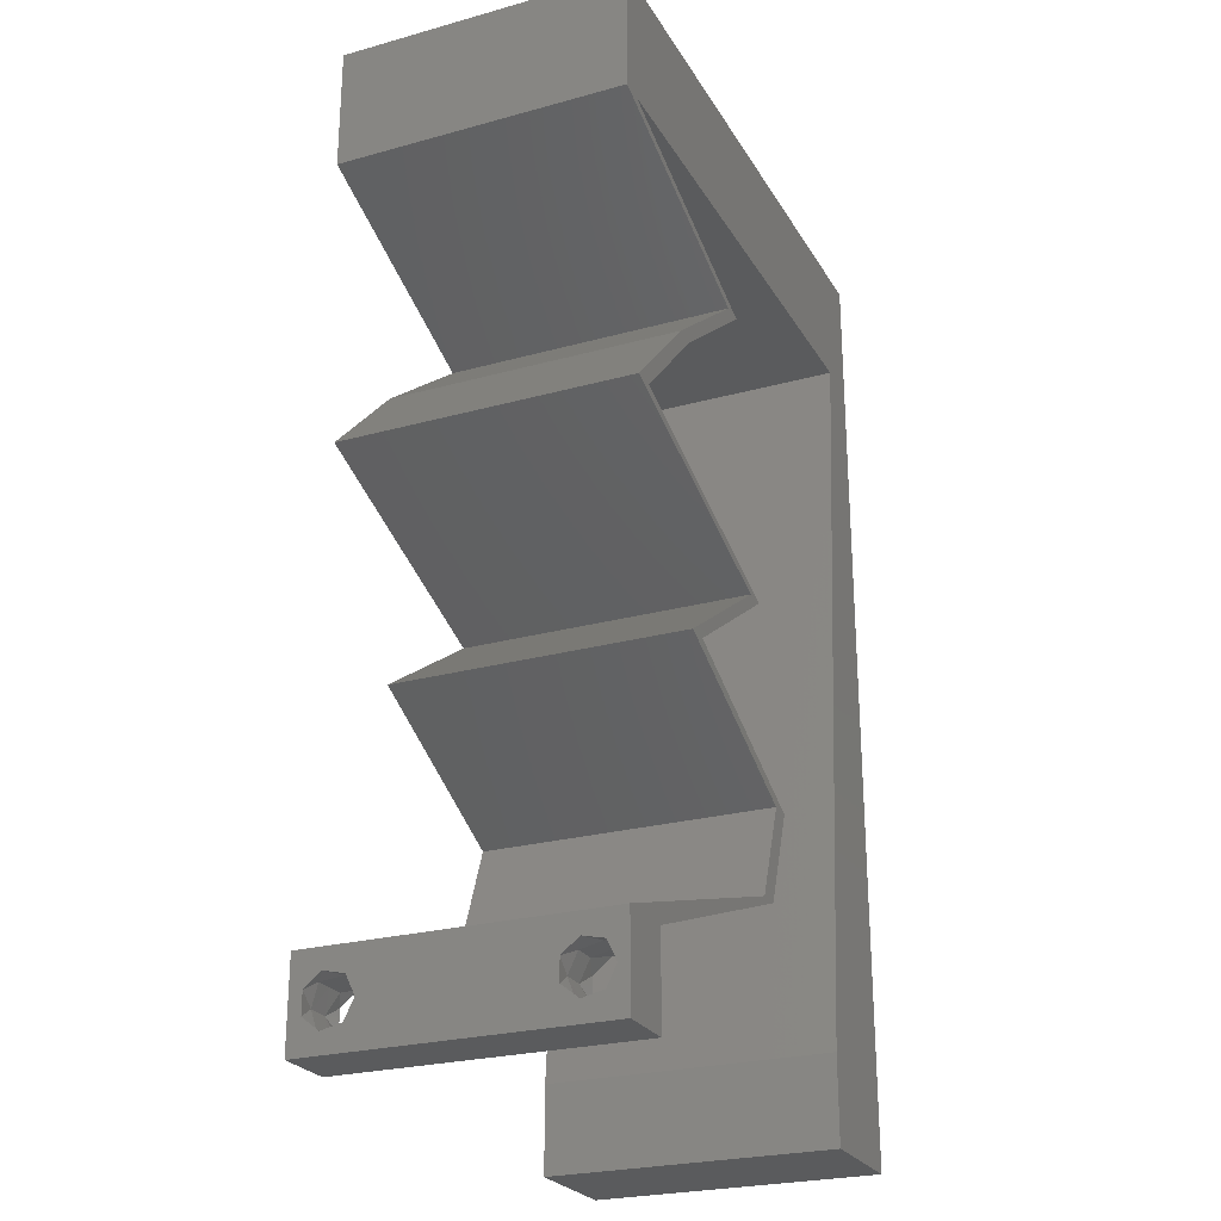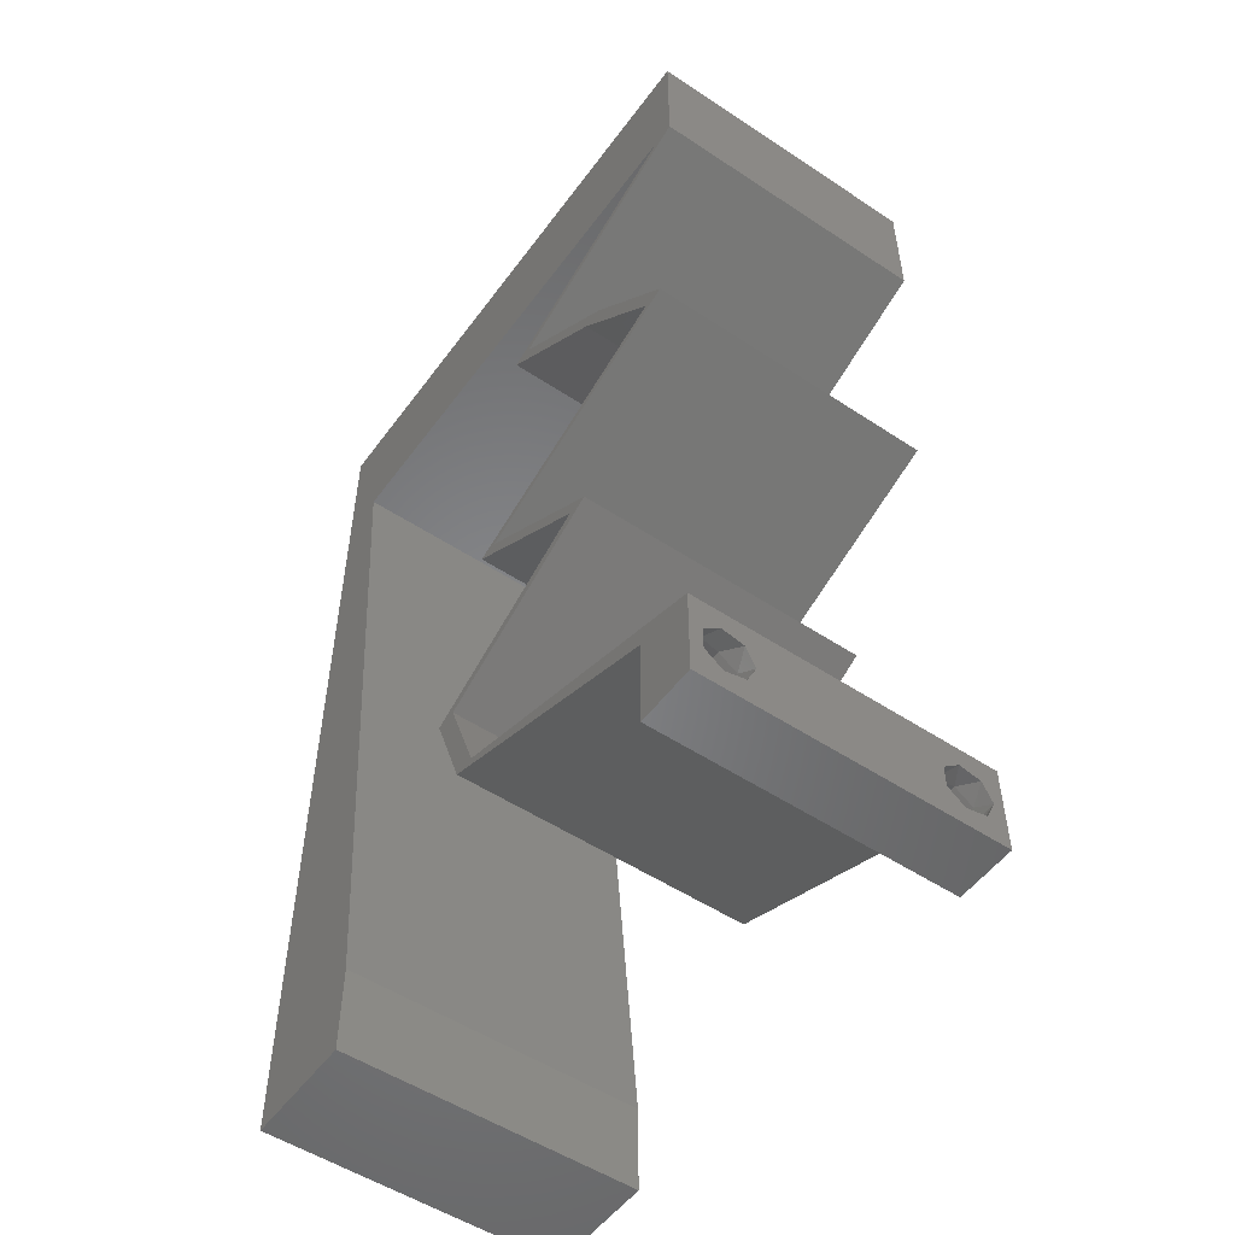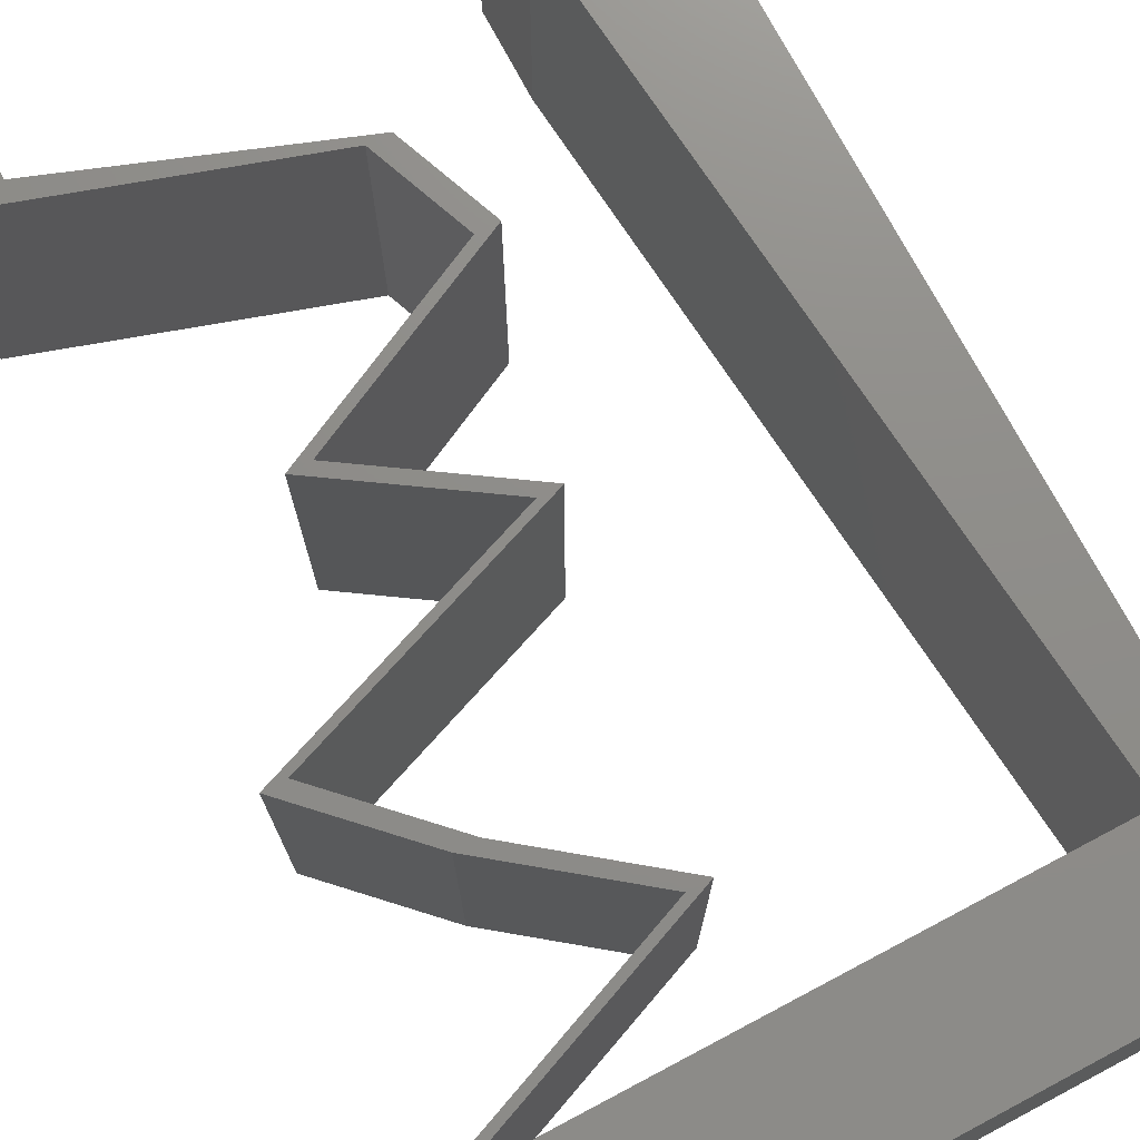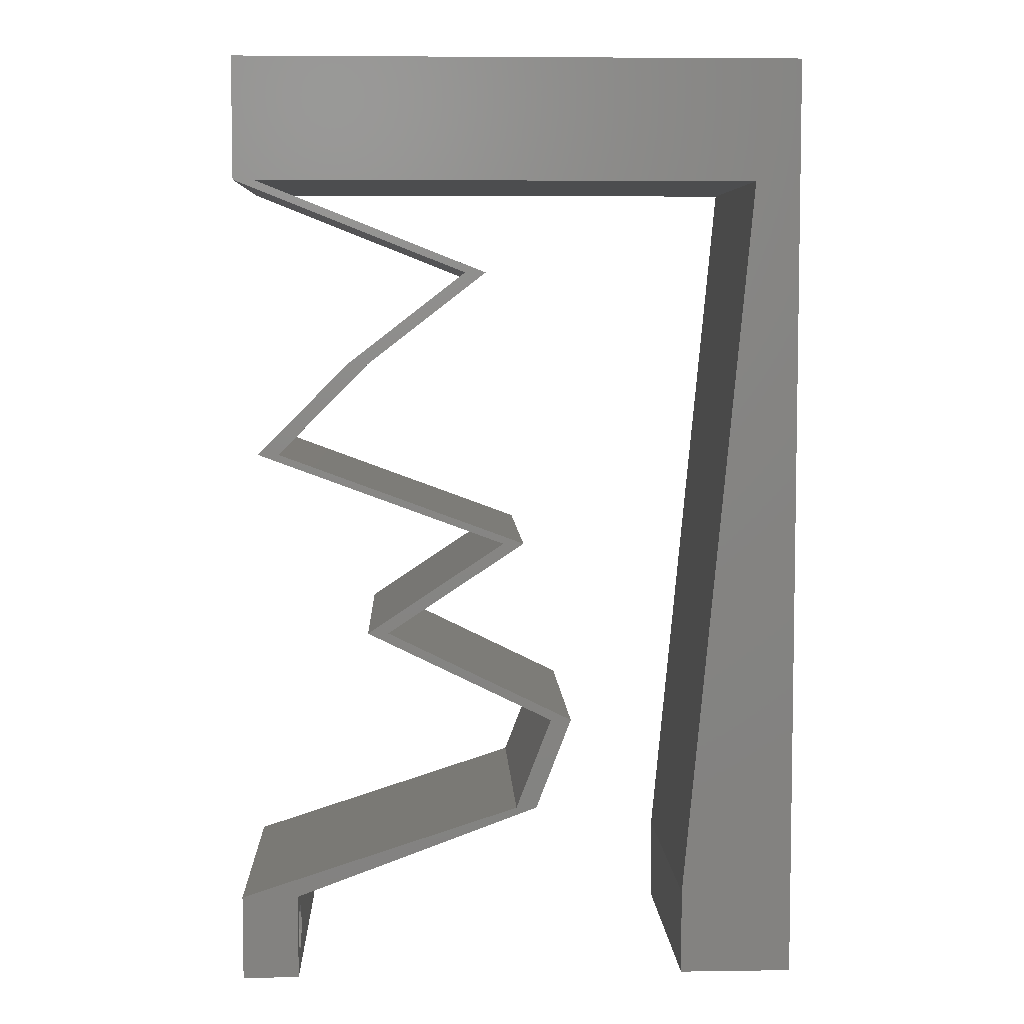
<metadata>
{"format":"stl","ext":"stl","renderer":"f3d","projection":"perspective","resolution":1024,"background":"white","views":[{"elev":-25.2,"azim":114.0,"up":"+Y"},{"elev":-52.7,"azim":54.6,"up":"+Y"},{"elev":74.2,"azim":152.1,"up":"+Z"},{"elev":5.8,"azim":177.5,"up":"+Y"}]}
</metadata>
<code>
# stl→obj: 267 verts, 538 faces
v 0.04 0 0.01
v 0.04 -0.006 0.01
v 0.04 -0.002262 0.003932
v 0.04 -0.003 0.0159
v 0.04 -0.001671 0.00134
v 0.04 0 0
v 0.04 -0.001343 0.002778
v 0.04 -0.004657 0.002778
v 0.04 -0.006 0
v 0.04 -0.004329 0.00134
v 0.04 -0.003 0.0007
v 0.04 -0.004657 0.01798
v 0.04 -0.003738 0.01913
v 0.04 -0.006 0.02
v 0.04 -0.002262 0.01913
v 0.04 -0.001343 0.01798
v 0.04 0 0.02
v 0.04 -0.001671 0.01654
v 0.04 -0.004329 0.01654
v 0.04 -0.003738 0.003932
v 0.036 -0.006 0.01
v 0.036 0 0.01
v 0.036 -0.002262 0.003932
v 0.036 -0.003 0.0159
v 0.036 -0.001343 0.002778
v 0.036 0 0
v 0.036 -0.001671 0.00134
v 0.036 -0.004329 0.00134
v 0.036 -0.006 0
v 0.036 -0.004657 0.002778
v 0.036 -0.003 0.0007
v 0.036 -0.003738 0.01913
v 0.036 -0.004657 0.01798
v 0.036 -0.006 0.02
v 0.036 -0.001343 0.01798
v 0.036 -0.002262 0.01913
v 0.036 0 0.02
v 0.036 -0.004329 0.01654
v 0.036 -0.001671 0.01654
v 0.036 -0.003738 0.003932
v 0.003136 0.05146 0.02
v 0.01 0.06 0.02
v 0 0.06 0.02
v 0 -0.006 0.02
v 0.008 -0.006 0.02
v 0.004 -0.002593 0.02
v 0.03855 0.05146 0.02
v 0.04 0.05146 0.02
v 0.04 0.06 0.02
v 0.02675 0.05146 0.02
v 0.02 0.06 0.02
v 0.01494 0.05146 0.02
v 0.004 0.004814 0.02
v 0 0 0.02
v 0.008 0 0.02
v 0.03 0.06 0.02
v 0.035 0.05646 0.02
v 0.007027 0.01029 0.02
v 0 0.012 0.02
v 0.038 -0.003 0.02
v 0.03188 0.04825 0.02
v 0.03064 0.0386 0.02
v 0.03208 0.0386 0.02
v 0.02376 0.04503 0.02
v 0.02231 0.04503 0.02
v 0.03043 0.04825 0.02
v 0.03702 0.03216 0.02
v 0.03847 0.03216 0.02
v 0.02977 0.02895 0.02
v 0.02933 0.0193 0.02
v 0.03078 0.0193 0.02
v 0.02106 0.02573 0.02
v 0.01961 0.02573 0.02
v 0.02832 0.02895 0.02
v 0.0242 0.01608 0.02
v 0.01762 0.01287 0.02
v 0.02275 0.01608 0.02
v 0.01618 0.01287 0.02
v 0.02733 0.003216 0.02
v 0.02011 0.006433 0.02
v 0.01866 0.006433 0.02
v 0.03006 0.003216 0.02
v 0 0.048 0.02
v 0.004109 0.04117 0.02
v 0.006054 0.02058 0.02
v 0 0.024 0.02
v 0.005082 0.03088 0.02
v 0 0.036 0.02
v 0 -0.006 0.01
v 0 -0.003 0.015
v 0 0 0.01
v 0 -0.006 0
v 0 -0.003 0.005
v 0 0 0
v 0.004 -0.006 0.015
v 0.008 -0.006 0.01
v 0.004 -0.006 0.005
v 0.008 -0.006 0
v 0 0.009 0.0114
v 0 0.06 0
v 0 0.051 0.0086
v 0 0.06 0.01
v 0 0.048 0
v 0 0.0415 0.009767
v 0 0.03 0.01
v 0 0.036 0
v 0 0.024 0
v 0 0.0185 0.01023
v 0 0.012 0
v 0 0.005337 0.005128
v 0 0.05466 0.01487
v 0.01 0.06 0
v 0.003136 0.05146 0
v 0.004 -0.002593 0
v 0.03855 0.05146 0
v 0.04 0.06 0
v 0.04 0.05146 0
v 0.02675 0.05146 0
v 0.01494 0.05146 0
v 0.02 0.06 0
v 0.004 0.004814 0
v 0.008 0 0
v 0.035 0.05646 0
v 0.03 0.06 0
v 0.007027 0.01029 0
v 0.038 -0.003 0
v 0.03188 0.04825 0
v 0.03064 0.0386 0
v 0.02376 0.04503 0
v 0.03208 0.0386 0
v 0.02231 0.04503 0
v 0.03043 0.04825 0
v 0.03847 0.03216 0
v 0.03702 0.03216 0
v 0.02977 0.02895 0
v 0.02933 0.0193 0
v 0.02106 0.02573 0
v 0.03078 0.0193 0
v 0.01961 0.02573 0
v 0.02832 0.02895 0
v 0.0242 0.01608 0
v 0.01762 0.01287 0
v 0.01618 0.01287 0
v 0.02275 0.01608 0
v 0.02733 0.003216 0
v 0.01866 0.006433 0
v 0.02011 0.006433 0
v 0.03006 0.003216 0
v 0.004109 0.04117 0
v 0.006054 0.02058 0
v 0.005082 0.03088 0
v 0.008 0 0.01
v 0.008 -0.003 0.015
v 0.008 -0.003 0.005
v 0.015 0.06 0.01134
v 0.025 0.06 0.008977
v 0.006575 0.06 0.007337
v 0.03344 0.06 0.01273
v 0.04 0.06 0.01
v 0.03407 0.06 0.005945
v 0.005798 0.06 0.01422
v 0.04 0.05573 0.015
v 0.04 0.05146 0.01
v 0.04 0.05573 0.005
v 0.03296 0.04868 0.007796
v 0.02376 0.04503 0.01
v 0.02933 0.04724 0.01358
v 0.02795 0.04669 0.005065
v 0.03483 0.04942 0.01428
v 0.02792 0.04181 0.005494
v 0.02792 0.04181 0.01448
v 0.03208 0.0386 0.01
v 0.03528 0.03538 0.015
v 0.03847 0.03216 0.01
v 0.03528 0.03538 0.005
v 0.02812 0.02834 0.007674
v 0.02106 0.02573 0.01
v 0.03202 0.02978 0.0132
v 0.02634 0.02768 0.01422
v 0.03412 0.03056 0.005
v 0.02592 0.02251 0.005946
v 0.02592 0.02251 0.01427
v 0.03078 0.0193 0.01
v 0.02434 0.01615 0.007494
v 0.01762 0.01287 0.01
v 0.02223 0.01512 0.0147
v 0.02676 0.01733 0.0146
v 0.01887 0.009649 0.015
v 0.02011 0.006433 0.01
v 0.01887 0.009649 0.005
v 0.02767 0.003986 0.01215
v 0.03308 0.002238 0.007375
v 0.02508 0.004825 0.005
v 0.03421 0.001872 0.01401
v 0.02895 0.002617 0.007681
v 0.01866 0.006433 0.01
v 0.02507 0.004055 0.01321
v 0.03073 0.001956 0.01422
v 0.023 0.004825 0.005
v 0.01742 0.009649 0.015
v 0.01618 0.01287 0.01
v 0.01742 0.009649 0.005
v 0.02289 0.01615 0.007494
v 0.02933 0.0193 0.01
v 0.02531 0.01733 0.0146
v 0.02078 0.01512 0.0147
v 0.02447 0.02251 0.005946
v 0.02447 0.02251 0.01427
v 0.01961 0.02573 0.01
v 0.02997 0.02956 0.007674
v 0.03702 0.03216 0.01
v 0.02606 0.02811 0.0132
v 0.03174 0.03021 0.01422
v 0.02397 0.02734 0.005
v 0.03383 0.03538 0.015
v 0.03064 0.0386 0.01
v 0.03383 0.03538 0.005
v 0.02647 0.04181 0.005494
v 0.02647 0.04181 0.01448
v 0.02231 0.04503 0.01
v 0.03152 0.04868 0.007796
v 0.03855 0.05146 0.01
v 0.02794 0.04726 0.01401
v 0.03339 0.04942 0.01428
v 0.01199 0.05146 0.01152
v 0.0297 0.05146 0.01152
v 0.003136 0.05146 0.01
v 0.02084 0.05146 0.01
v 0.03314 0.05146 0.005
v 0.004543 0.03658 0.01066
v 0.006592 0.0149 0.009214
v 0.005568 0.02573 0.009978
v 0.003837 0.04404 0.007669
v 0.007299 0.007422 0.01232
v 0.003715 0.04534 0.01405
v 0.007421 0.006129 0.005934
v 0.0375 -0.003738 0.01607
v 0.03727 -0.002262 0.01607
v 0.03874 -0.002242 0.01608
v 0.03888 -0.003738 0.01607
v 0.03873 -0.001343 0.01722
v 0.03725 -0.001343 0.01722
v 0.03727 -0.003 0.0193
v 0.03875 -0.003 0.0193
v 0.03802 -0.004336 0.01865
v 0.03802 -0.001678 0.01867
v 0.03915 -0.004329 0.01866
v 0.03873 -0.004657 0.01722
v 0.03725 -0.004657 0.01722
v 0.03687 -0.001668 0.01866
v 0.03916 -0.001671 0.01866
v 0.03686 -0.004326 0.01866
v 0.03873 -0.003738 0.0008684
v 0.03727 -0.002262 0.0008684
v 0.03726 -0.003758 0.0008785
v 0.03874 -0.002242 0.0008785
v 0.03873 -0.001343 0.002022
v 0.03727 -0.001671 0.00346
v 0.03725 -0.001343 0.002022
v 0.03873 -0.003 0.0041
v 0.03725 -0.003 0.0041
v 0.03875 -0.001671 0.00346
v 0.03727 -0.004657 0.002022
v 0.03875 -0.004657 0.002022
v 0.03798 -0.004322 0.003468
v 0.03913 -0.004332 0.003456
v 0.03684 -0.004329 0.00346
f 1 2 3
f 1 4 2
f 5 6 7
f 8 9 10
f 9 11 10
f 5 11 6
f 12 13 14
f 15 16 17
f 14 15 17
f 13 15 14
f 9 6 11
f 8 2 9
f 17 18 1
f 16 18 17
f 2 19 14
f 19 12 14
f 6 1 7
f 1 18 4
f 4 19 2
f 7 1 3
f 20 2 8
f 3 2 20
f 21 22 23
f 24 22 21
f 25 26 27
f 28 29 30
f 31 29 28
f 27 26 31
f 32 33 34
f 35 36 37
f 36 34 37
f 34 33 38
f 32 34 36
f 37 39 35
f 26 29 31
f 30 29 21
f 34 38 21
f 37 22 39
f 22 26 25
f 21 38 24
f 39 22 24
f 21 40 30
f 23 40 21
f 23 22 25
f 41 42 43
f 44 45 46
f 47 48 49
f 50 51 52
f 53 54 46
f 55 53 46
f 49 56 57
f 56 51 50
f 58 59 53
f 47 49 57
f 51 42 52
f 56 50 57
f 34 14 60
f 54 44 46
f 45 55 46
f 17 37 60
f 59 54 53
f 47 61 48
f 62 63 64
f 65 62 64
f 64 66 65
f 66 64 61
f 63 67 68
f 63 62 67
f 67 69 68
f 70 71 72
f 72 73 70
f 72 74 73
f 74 72 69
f 70 75 71
f 76 77 78
f 77 76 75
f 79 80 81
f 79 82 80
f 14 17 60
f 17 82 37
f 37 34 60
f 82 79 37
f 75 70 77
f 69 67 74
f 61 47 66
f 50 47 57
f 55 58 53
f 83 41 43
f 80 76 81
f 76 78 81
f 41 83 84
f 42 41 52
f 59 85 86
f 58 85 59
f 87 88 86
f 85 87 86
f 83 88 84
f 88 87 84
f 89 90 91
f 54 90 44
f 92 93 94
f 91 93 89
f 44 90 89
f 91 90 54
f 89 93 92
f 94 93 91
f 45 95 96
f 89 95 44
f 92 97 89
f 96 97 98
f 44 95 45
f 96 95 89
f 98 97 92
f 89 97 96
f 54 99 91
f 100 101 102
f 103 101 100
f 59 99 54
f 104 105 88
f 106 105 104
f 106 104 103
f 88 105 86
f 107 105 106
f 108 105 107
f 86 108 59
f 83 104 88
f 109 108 107
f 86 105 108
f 94 110 109
f 43 111 83
f 83 101 104
f 109 99 108
f 109 110 99
f 83 111 101
f 108 99 59
f 104 101 103
f 102 111 43
f 91 110 94
f 99 110 91
f 101 111 102
f 100 112 113
f 92 114 98
f 115 116 117
f 118 119 120
f 121 114 94
f 122 114 121
f 116 123 124
f 124 118 120
f 125 121 109
f 115 123 116
f 120 119 112
f 124 123 118
f 29 126 9
f 94 114 92
f 98 114 122
f 6 126 26
f 109 121 94
f 113 103 100
f 115 117 127
f 128 129 130
f 131 129 128
f 129 131 132
f 132 127 129
f 130 133 134
f 130 134 128
f 134 133 135
f 136 137 138
f 137 136 139
f 137 139 140
f 140 135 137
f 136 138 141
f 142 143 144
f 144 141 142
f 145 146 147
f 145 147 148
f 9 126 6
f 6 26 148
f 26 126 29
f 148 26 145
f 141 144 136
f 135 140 134
f 127 132 115
f 118 123 115
f 122 121 125
f 147 146 142
f 142 146 143
f 113 149 103
f 112 119 113
f 107 150 109
f 150 125 109
f 106 151 107
f 151 150 107
f 103 149 106
f 149 151 106
f 152 153 96
f 45 153 55
f 122 154 98
f 96 154 152
f 55 153 152
f 96 153 45
f 98 154 96
f 152 154 122
f 112 155 120
f 56 156 51
f 155 156 120
f 51 156 155
f 112 157 155
f 56 158 156
f 120 156 124
f 51 155 42
f 100 157 112
f 102 157 100
f 49 158 56
f 159 158 49
f 156 160 124
f 155 161 42
f 158 160 156
f 157 161 155
f 124 160 116
f 116 160 159
f 43 161 102
f 42 161 43
f 102 161 157
f 159 160 158
f 49 162 159
f 163 162 48
f 159 164 116
f 117 164 163
f 48 162 49
f 159 162 163
f 116 164 117
f 163 164 159
f 117 165 127
f 163 165 117
f 166 167 64
f 129 168 166
f 48 169 163
f 64 167 61
f 167 168 165
f 127 168 129
f 61 169 48
f 166 168 167
f 169 167 165
f 169 165 163
f 165 168 127
f 61 167 169
f 129 170 130
f 63 171 64
f 64 171 166
f 172 171 63
f 171 170 166
f 172 170 171
f 166 170 129
f 130 170 172
f 63 173 172
f 174 173 68
f 133 175 174
f 172 175 130
f 172 173 174
f 130 175 133
f 174 175 172
f 68 173 63
f 135 176 137
f 137 176 177
f 68 178 174
f 69 178 68
f 177 179 72
f 174 180 133
f 72 179 69
f 133 180 135
f 178 180 174
f 176 180 178
f 177 176 179
f 135 180 176
f 176 178 179
f 179 178 69
f 137 181 138
f 71 182 72
f 72 182 177
f 183 182 71
f 183 181 182
f 182 181 177
f 177 181 137
f 138 181 183
f 141 184 142
f 138 184 141
f 142 184 185
f 183 184 138
f 185 186 76
f 71 187 183
f 75 187 71
f 76 186 75
f 184 187 186
f 186 187 75
f 185 184 186
f 183 187 184
f 185 188 189
f 80 188 76
f 142 190 147
f 189 190 185
f 76 188 185
f 189 188 80
f 185 190 142
f 147 190 189
f 80 191 189
f 82 191 80
f 148 192 6
f 6 192 1
f 147 193 148
f 17 194 82
f 1 194 17
f 189 193 147
f 148 193 192
f 192 193 191
f 194 191 82
f 191 193 189
f 194 192 191
f 1 192 194
f 2 14 34
f 21 2 34
f 29 9 2
f 29 2 21
f 26 195 145
f 22 195 26
f 196 197 81
f 81 197 79
f 37 198 22
f 146 199 196
f 145 199 146
f 79 198 37
f 196 199 197
f 197 199 195
f 198 195 22
f 195 199 145
f 198 197 195
f 79 197 198
f 78 200 81
f 196 200 201
f 201 202 196
f 146 202 143
f 81 200 196
f 201 200 78
f 196 202 146
f 143 202 201
f 144 203 136
f 143 203 144
f 136 203 204
f 201 203 143
f 204 205 70
f 78 206 201
f 77 206 78
f 70 205 77
f 206 205 203
f 77 205 206
f 203 205 204
f 206 203 201
f 136 207 139
f 73 208 70
f 70 208 204
f 209 208 73
f 209 207 208
f 208 207 204
f 204 207 136
f 139 207 209
f 140 210 134
f 134 210 211
f 73 212 209
f 74 212 73
f 211 213 67
f 209 214 139
f 67 213 74
f 139 214 140
f 212 214 209
f 210 214 212
f 211 210 213
f 140 214 210
f 210 212 213
f 213 212 74
f 67 215 211
f 216 215 62
f 211 217 134
f 128 217 216
f 62 215 67
f 216 217 211
f 211 215 216
f 134 217 128
f 128 218 131
f 65 219 62
f 62 219 216
f 220 219 65
f 219 218 216
f 220 218 219
f 216 218 128
f 131 218 220
f 220 221 131
f 132 221 115
f 115 221 222
f 65 223 220
f 222 224 47
f 220 223 221
f 66 223 65
f 47 224 66
f 221 223 224
f 222 221 224
f 224 223 66
f 131 221 132
f 119 225 113
f 47 226 222
f 227 225 41
f 50 226 47
f 41 225 52
f 52 228 50
f 118 228 119
f 115 229 118
f 228 225 119
f 118 226 228
f 118 229 226
f 228 226 50
f 52 225 228
f 222 229 115
f 226 229 222
f 113 225 227
f 149 230 151
f 58 231 85
f 231 232 85
f 85 232 87
f 230 232 151
f 87 232 230
f 149 233 230
f 58 234 231
f 151 232 150
f 150 232 231
f 150 231 125
f 87 230 84
f 152 234 55
f 227 233 113
f 113 233 149
f 55 234 58
f 230 235 84
f 231 236 125
f 234 236 231
f 233 235 230
f 125 236 122
f 84 235 41
f 41 235 227
f 122 236 152
f 152 236 234
f 227 235 233
f 4 24 237
f 24 4 238
f 238 4 239
f 4 237 240
f 238 241 242
f 243 244 245
f 241 246 242
f 241 238 239
f 245 244 247
f 248 237 249
f 242 246 250
f 246 241 251
f 243 245 252
f 237 248 240
f 244 243 246
f 248 249 245
f 32 36 243
f 18 16 241
f 12 19 248
f 15 13 244
f 38 33 249
f 35 39 242
f 237 38 249
f 39 24 238
f 39 238 242
f 248 245 247
f 244 246 251
f 246 243 250
f 18 241 239
f 243 36 250
f 245 249 252
f 12 248 247
f 241 16 251
f 32 243 252
f 249 33 252
f 248 19 240
f 244 13 247
f 15 244 251
f 35 242 250
f 24 38 237
f 19 4 240
f 36 35 250
f 33 32 252
f 13 12 247
f 16 15 251
f 4 18 239
f 11 31 253
f 31 11 254
f 253 31 255
f 254 11 256
f 257 258 259
f 258 260 261
f 258 257 262
f 260 258 262
f 253 263 264
f 254 257 259
f 263 265 264
f 263 253 255
f 257 254 256
f 264 265 266
f 265 263 267
f 261 260 265
f 23 25 258
f 5 7 257
f 3 20 260
f 28 30 263
f 258 25 259
f 23 258 261
f 257 7 262
f 3 260 262
f 40 23 261
f 25 27 259
f 8 10 264
f 7 3 262
f 10 11 253
f 27 31 254
f 10 253 264
f 27 254 259
f 261 265 267
f 265 260 266
f 28 263 255
f 5 257 256
f 260 20 266
f 263 30 267
f 40 261 267
f 8 264 266
f 20 8 266
f 30 40 267
f 11 5 256
f 31 28 255

</code>
